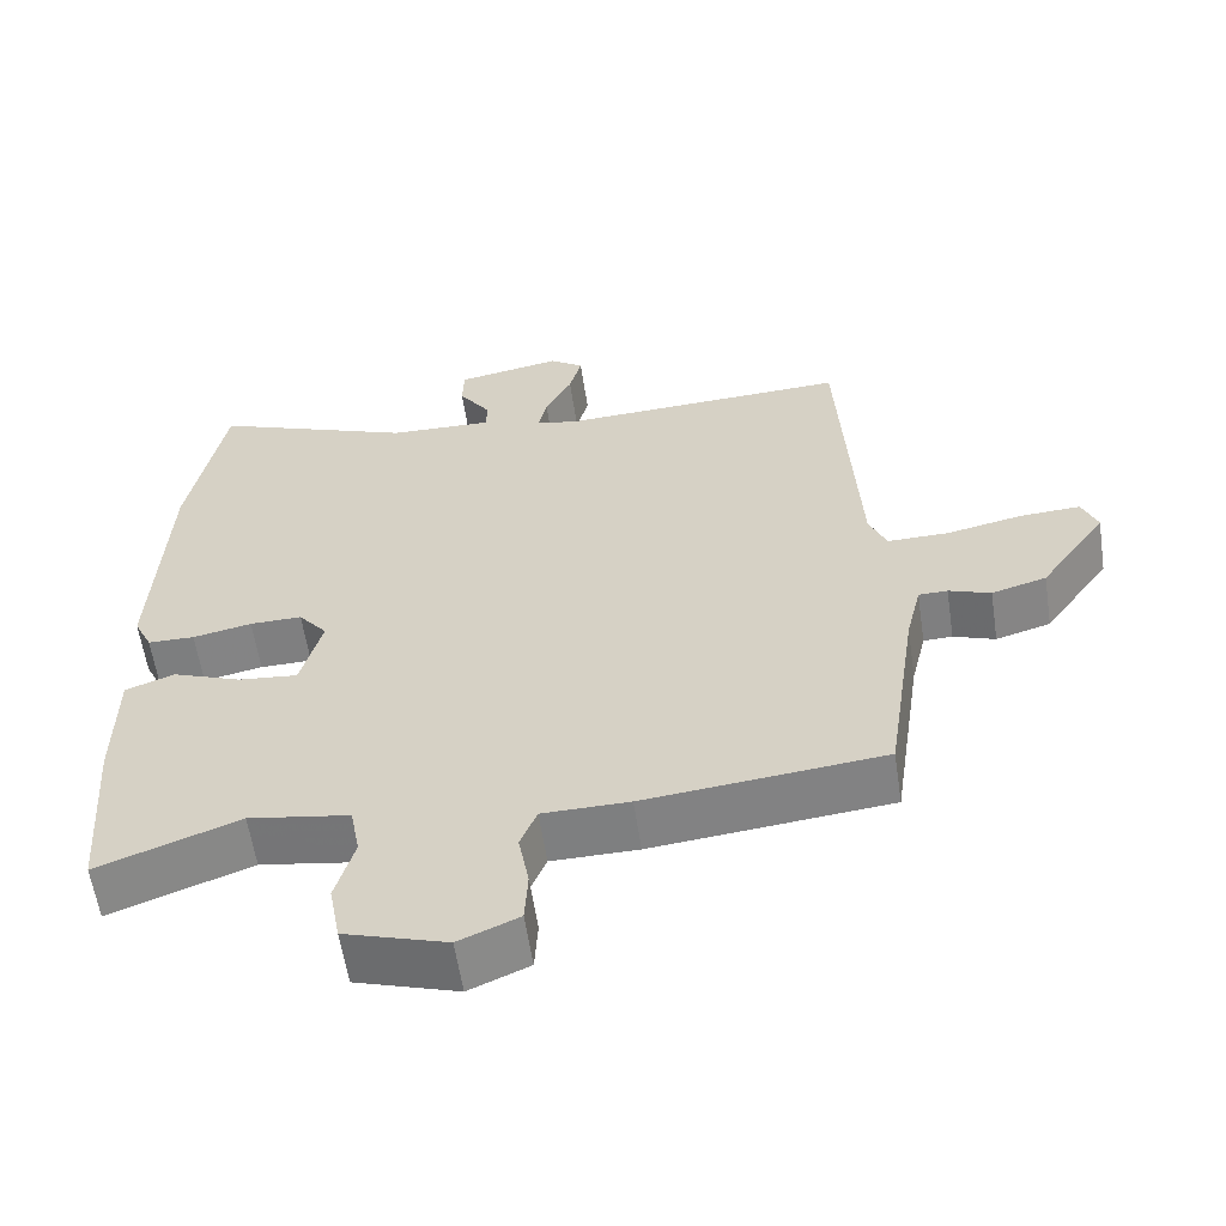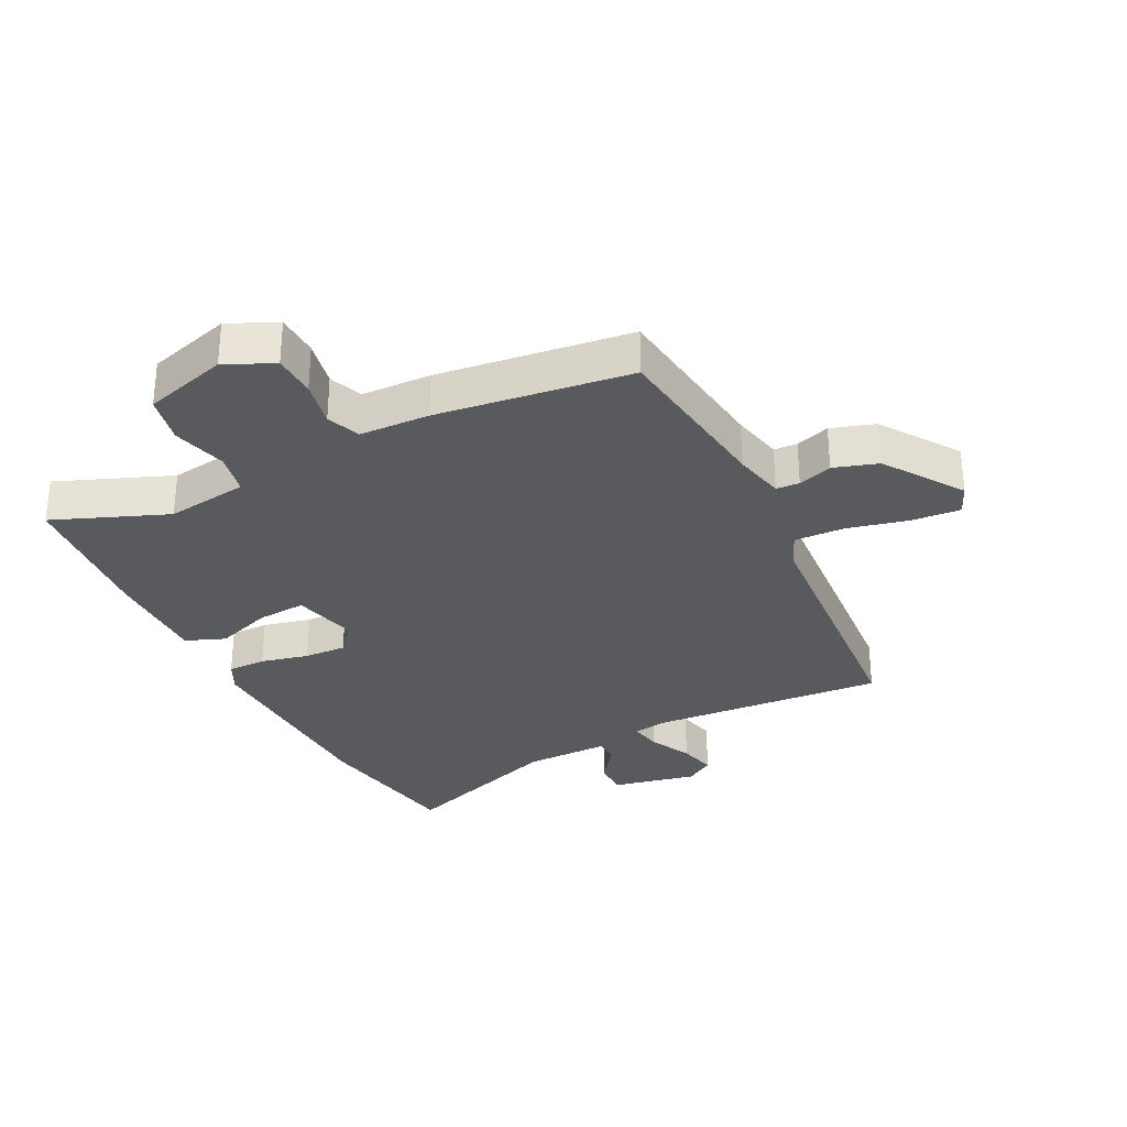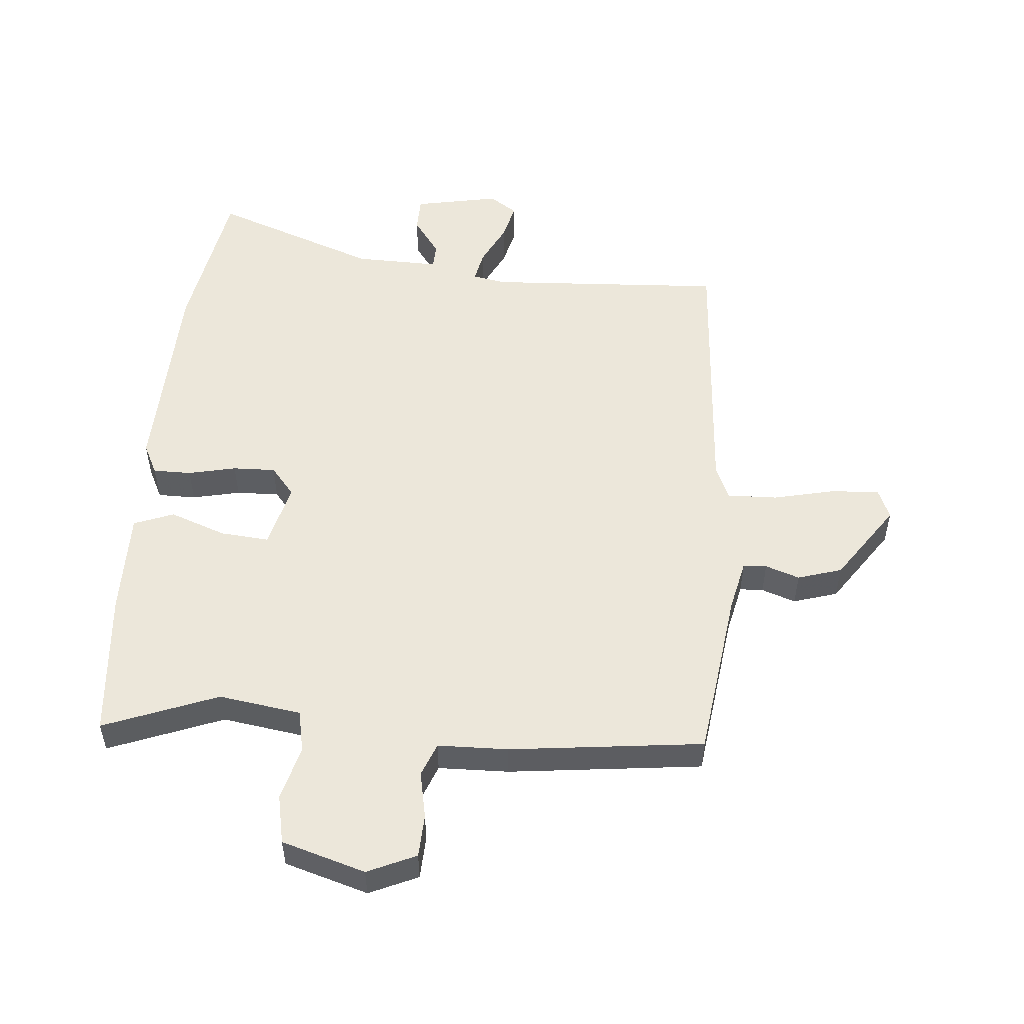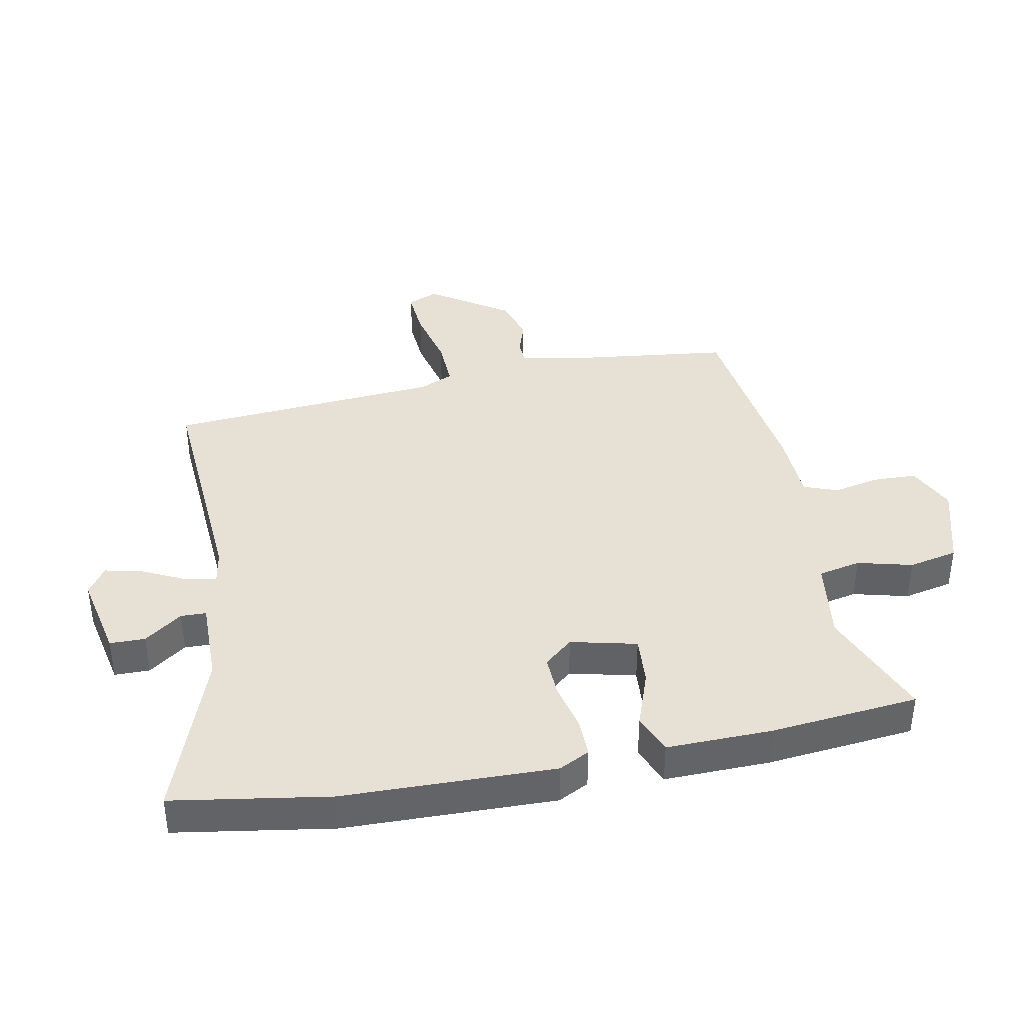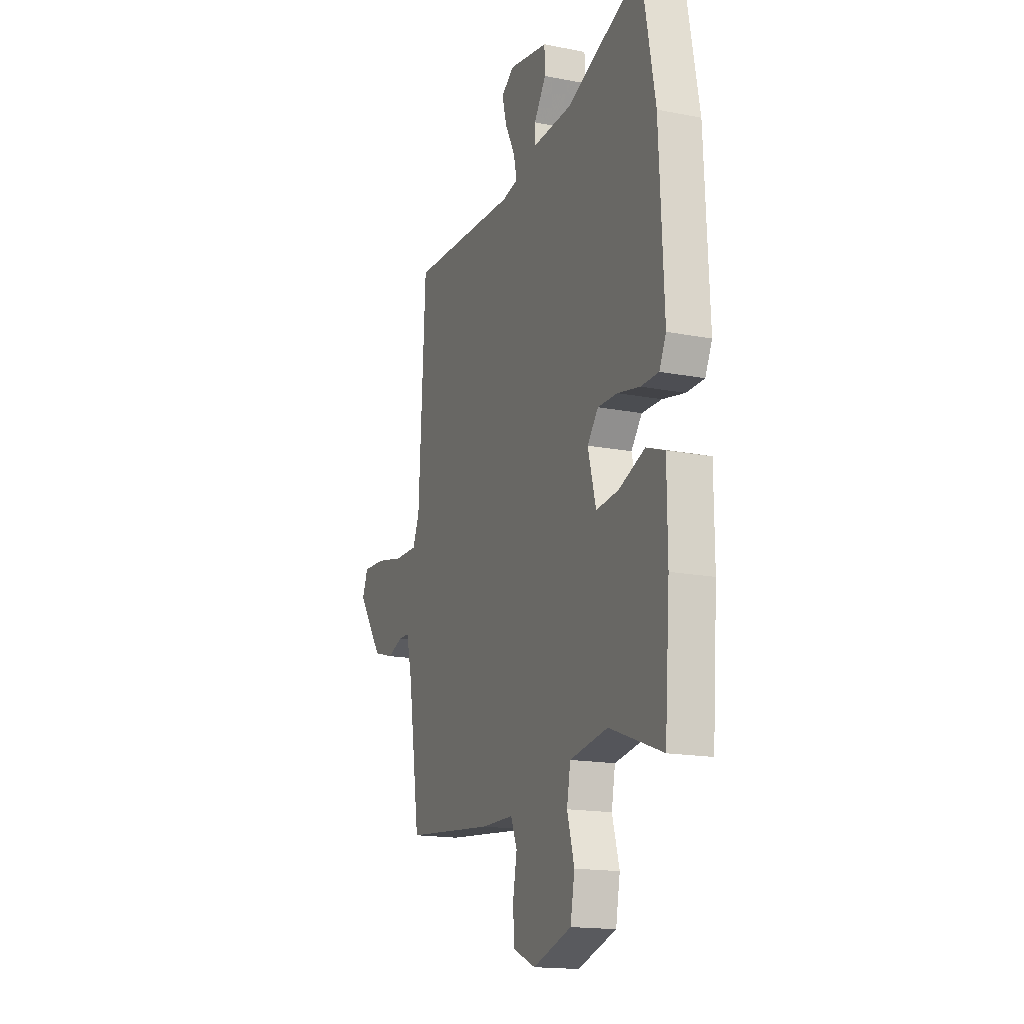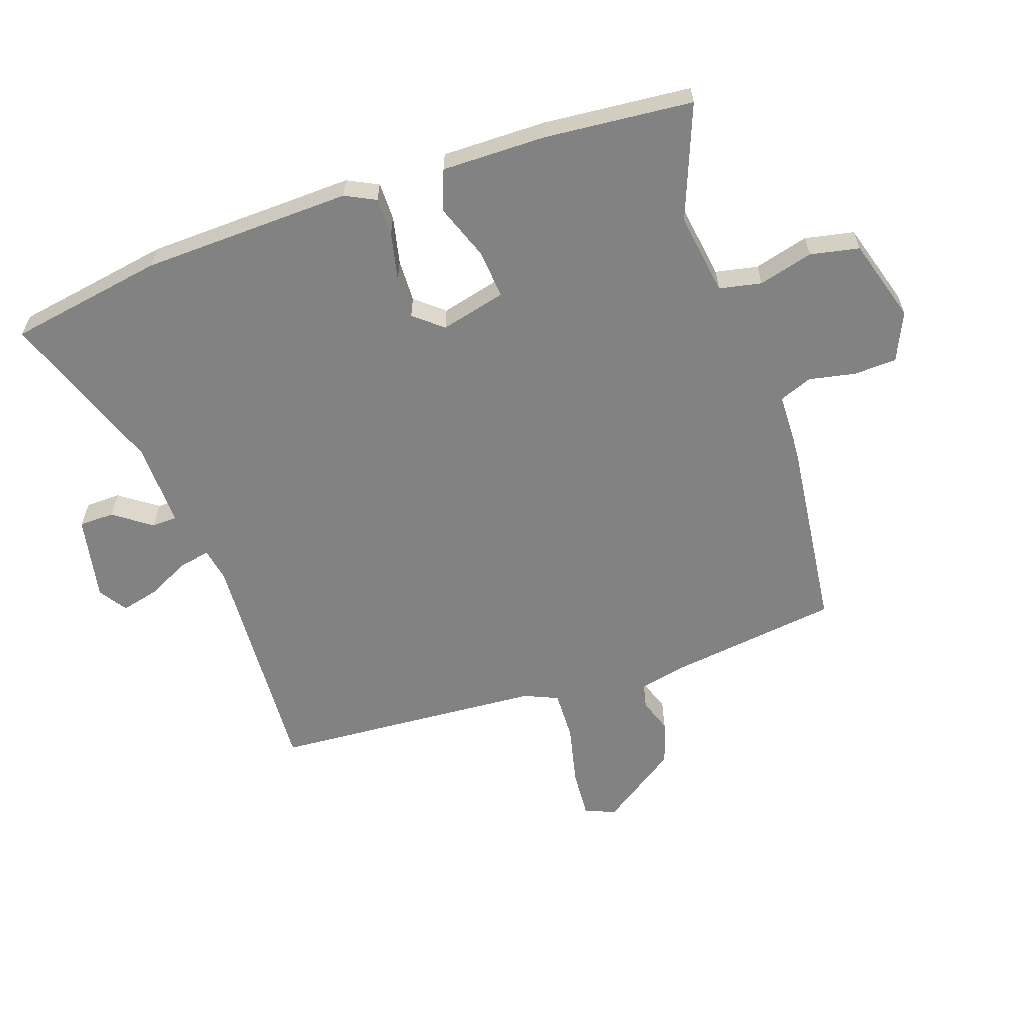
<metadata>
{"format":"obj","ext":"obj","renderer":"f3d","projection":"perspective","resolution":1024,"background":"white","views":[{"elev":-59.5,"azim":-171.5,"up":"+Z"},{"elev":-30.8,"azim":-154.6,"up":"+Y"},{"elev":52.5,"azim":-176.0,"up":"+Y"},{"elev":39.2,"azim":77.5,"up":"+Y"},{"elev":-16.6,"azim":68.3,"up":"+Z"},{"elev":-60.8,"azim":108.1,"up":"+Y"}]}
</metadata>
<code>
v 0.475 0.07 0.634
v 0.522 0.07 0.382
v 0.538 0.07 0.041
v 0.514 0.07 -0.009
v 0.452 0.07 -0.01
v 0.374 0.07 0.006
v 0.305 0.07 0.007
v 0.267 0.07 -0.04
v 0.295 0.07 -0.146
v 0.374 0.07 -0.138
v 0.465 0.07 -0.103
v 0.53 0.07 -0.127
v 0.531 0.07 -0.297
v 0.513 0.07 -0.538
v 0.327 0.07 -0.469
v 0.194 0.07 -0.491
v 0.181 0.07 -0.56
v 0.206 0.07 -0.648
v 0.191 0.07 -0.728
v 0.056 0.07 -0.771
v -0.023 0.07 -0.737
v -0.027 0.07 -0.667
v -0.013 0.07 -0.591
v -0.035 0.07 -0.537
v -0.149 0.07 -0.536
v -0.463 0.07 -0.504
v -0.504 0.07 -0.227
v -0.524 0.07 -0.144
v -0.562 0.07 -0.143
v -0.617 0.07 -0.163
v -0.689 0.07 -0.142
v -0.777 0.07 -0.018
v -0.757 0.07 0.032
v -0.678 0.07 0.028
v -0.578 0.07 0.007
v -0.497 0.07 0.006
v -0.474 0.07 0.061
v -0.45 0.07 0.505
v -0.067 0.07 0.489
v -0.012 0.07 0.5
v -0.023 0.07 0.551
v -0.058 0.07 0.619
v -0.074 0.07 0.68
v -0.029 0.07 0.711
v 0.109 0.07 0.686
v 0.111 0.07 0.629
v 0.068 0.07 0.567
v 0.07 0.07 0.526
v 0.207 0.07 0.531
v 0.475 0 0.634
v 0.522 0 0.382
v 0.538 0 0.041
v 0.514 0 -0.009
v 0.452 0 -0.01
v 0.374 0 0.006
v 0.305 0 0.007
v 0.267 0 -0.04
v 0.295 0 -0.146
v 0.374 0 -0.138
v 0.465 0 -0.103
v 0.53 0 -0.127
v 0.531 0 -0.297
v 0.513 0 -0.538
v 0.327 0 -0.469
v 0.194 0 -0.491
v 0.181 0 -0.56
v 0.206 0 -0.648
v 0.191 0 -0.728
v 0.056 0 -0.771
v -0.023 0 -0.737
v -0.027 0 -0.667
v -0.013 0 -0.591
v -0.035 0 -0.537
v -0.149 0 -0.536
v -0.463 0 -0.504
v -0.504 0 -0.227
v -0.524 0 -0.144
v -0.562 0 -0.143
v -0.617 0 -0.163
v -0.689 0 -0.142
v -0.777 0 -0.018
v -0.757 0 0.032
v -0.678 0 0.028
v -0.578 0 0.007
v -0.497 0 0.006
v -0.474 0 0.061
v -0.45 0 0.505
v -0.067 0 0.489
v -0.012 0 0.5
v -0.023 0 0.551
v -0.058 0 0.619
v -0.074 0 0.68
v -0.029 0 0.711
v 0.109 0 0.686
v 0.111 0 0.629
v 0.068 0 0.567
v 0.07 0 0.526
v 0.207 0 0.531
f 45 46 47
f 44 45 47
f 43 44 47
f 42 43 47
f 41 42 47
f 40 41 47 48
f 37 38 39
f 36 37 39 40
f 33 34 35
f 32 33 35
f 31 32 35
f 30 31 35
f 29 30 35
f 28 29 35 36
f 40 48 49
f 36 40 49
f 28 36 49
f 27 28 49
f 21 22 23
f 20 21 23
f 19 20 23
f 18 19 23
f 17 18 23
f 16 17 23 24
f 13 14 15
f 12 13 15
f 11 12 15
f 10 11 15
f 9 10 15 16
f 25 26 27
f 24 25 27
f 16 24 27
f 9 16 27
f 8 9 27
f 3 4 5 6
f 49 1 2
f 27 49 2
f 8 27 2
f 7 8 2
f 2 3 6 7
f 96 95 94
f 96 94 93
f 96 93 92
f 96 92 91
f 96 91 90
f 97 96 90 89
f 88 87 86
f 89 88 86 85
f 84 83 82
f 84 82 81
f 84 81 80
f 84 80 79
f 84 79 78
f 85 84 78 77
f 98 97 89
f 98 89 85
f 98 85 77
f 98 77 76
f 72 71 70
f 72 70 69
f 72 69 68
f 72 68 67
f 72 67 66
f 73 72 66 65
f 64 63 62
f 64 62 61
f 64 61 60
f 64 60 59
f 65 64 59 58
f 76 75 74
f 76 74 73
f 76 73 65
f 76 65 58
f 76 58 57
f 55 54 53 52
f 51 50 98
f 51 98 76
f 51 76 57
f 51 57 56
f 56 55 52 51
f 1 50 51 2
f 2 51 52 3
f 3 52 53 4
f 4 53 54 5
f 5 54 55 6
f 6 55 56 7
f 7 56 57 8
f 8 57 58 9
f 9 58 59 10
f 10 59 60 11
f 11 60 61 12
f 12 61 62 13
f 13 62 63 14
f 14 63 64 15
f 15 64 65 16
f 16 65 66 17
f 17 66 67 18
f 18 67 68 19
f 19 68 69 20
f 20 69 70 21
f 21 70 71 22
f 22 71 72 23
f 23 72 73 24
f 24 73 74 25
f 25 74 75 26
f 26 75 76 27
f 27 76 77 28
f 28 77 78 29
f 29 78 79 30
f 30 79 80 31
f 31 80 81 32
f 32 81 82 33
f 33 82 83 34
f 34 83 84 35
f 35 84 85 36
f 36 85 86 37
f 37 86 87 38
f 38 87 88 39
f 39 88 89 40
f 40 89 90 41
f 41 90 91 42
f 42 91 92 43
f 43 92 93 44
f 44 93 94 45
f 45 94 95 46
f 46 95 96 47
f 47 96 97 48
f 48 97 98 49
f 49 98 50 1

</code>
